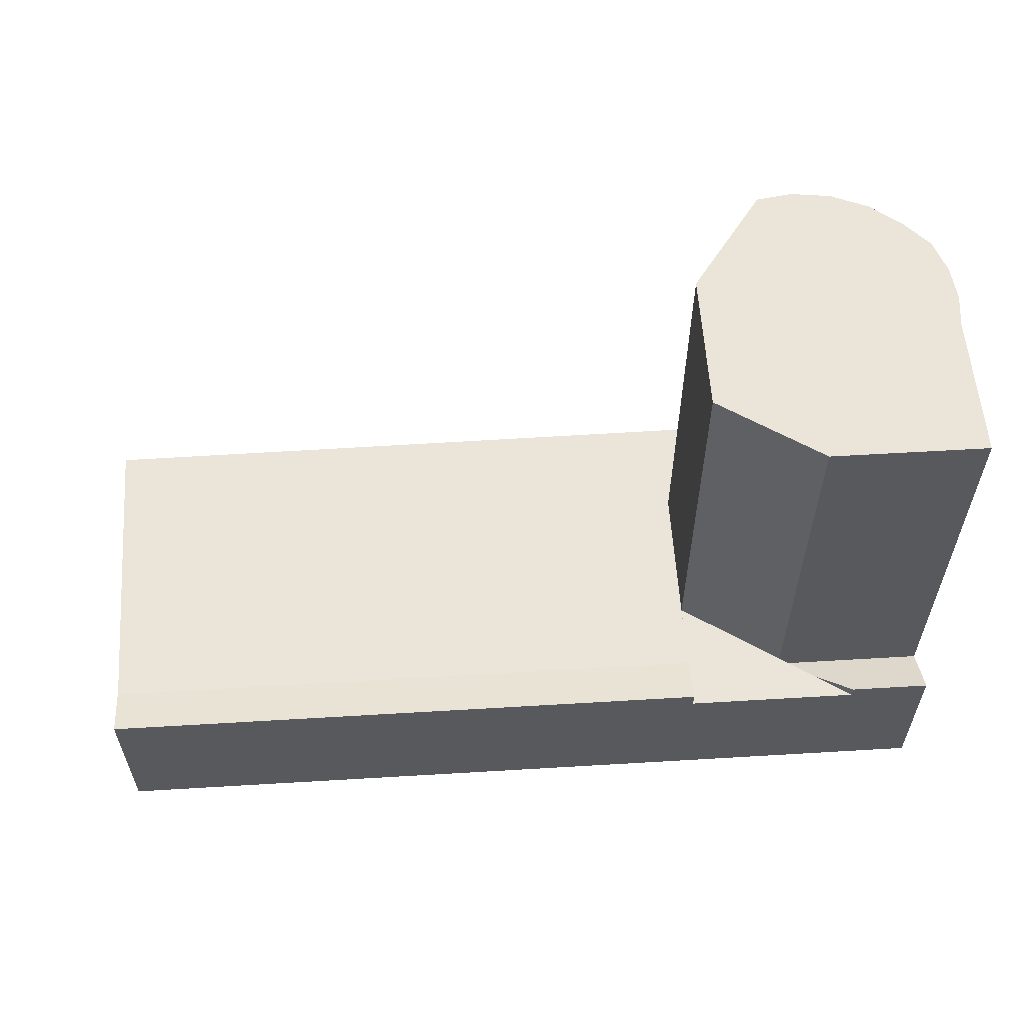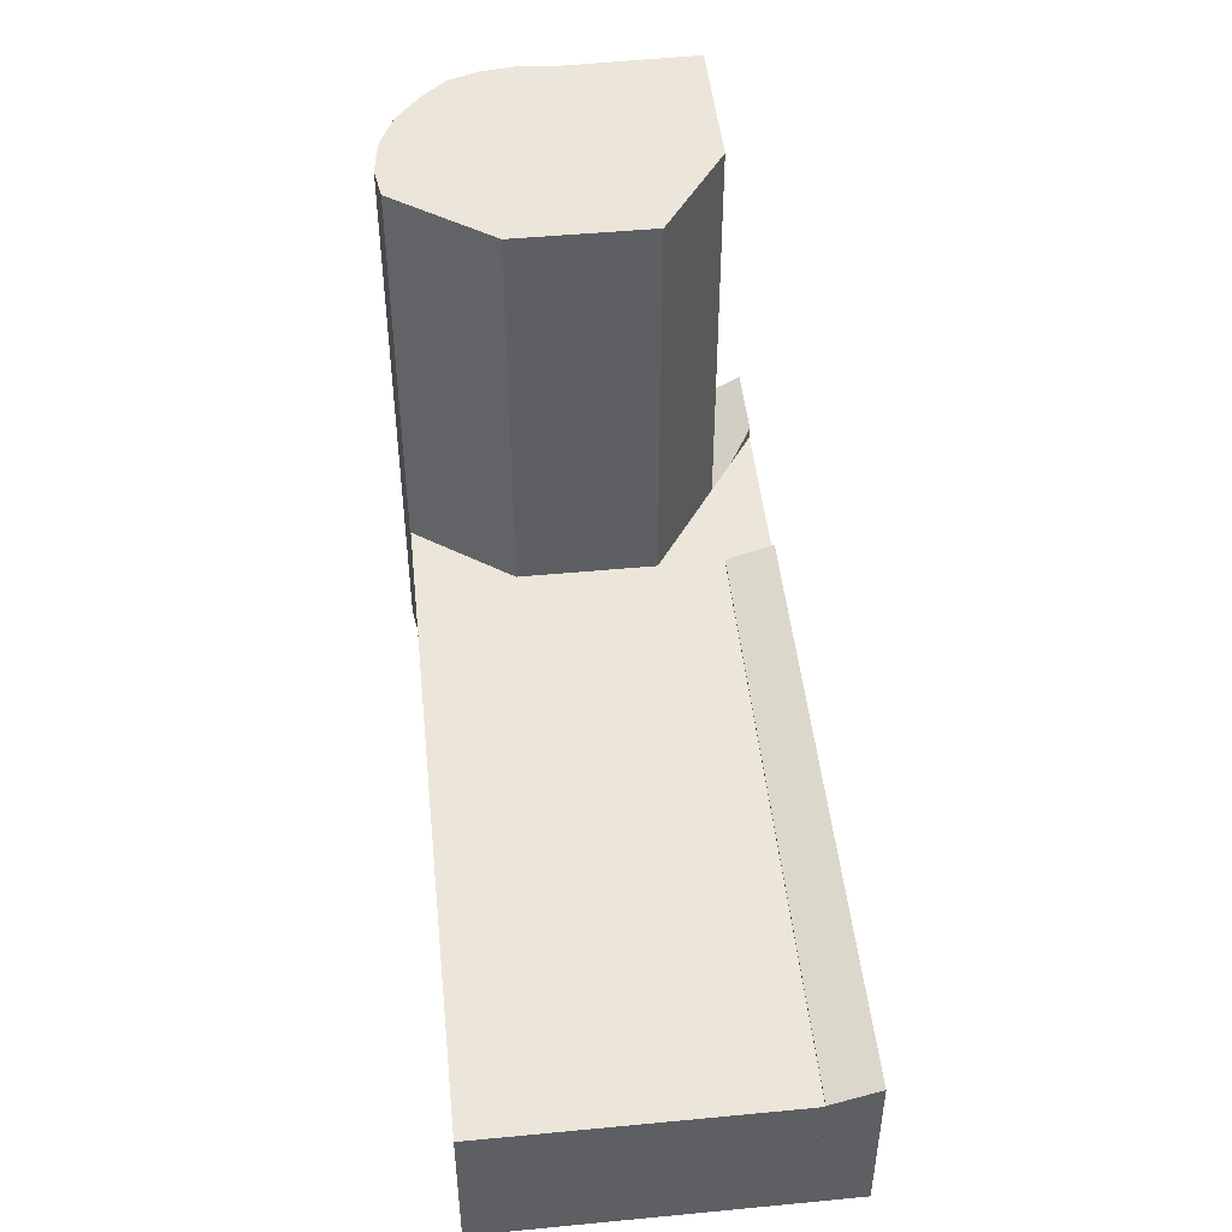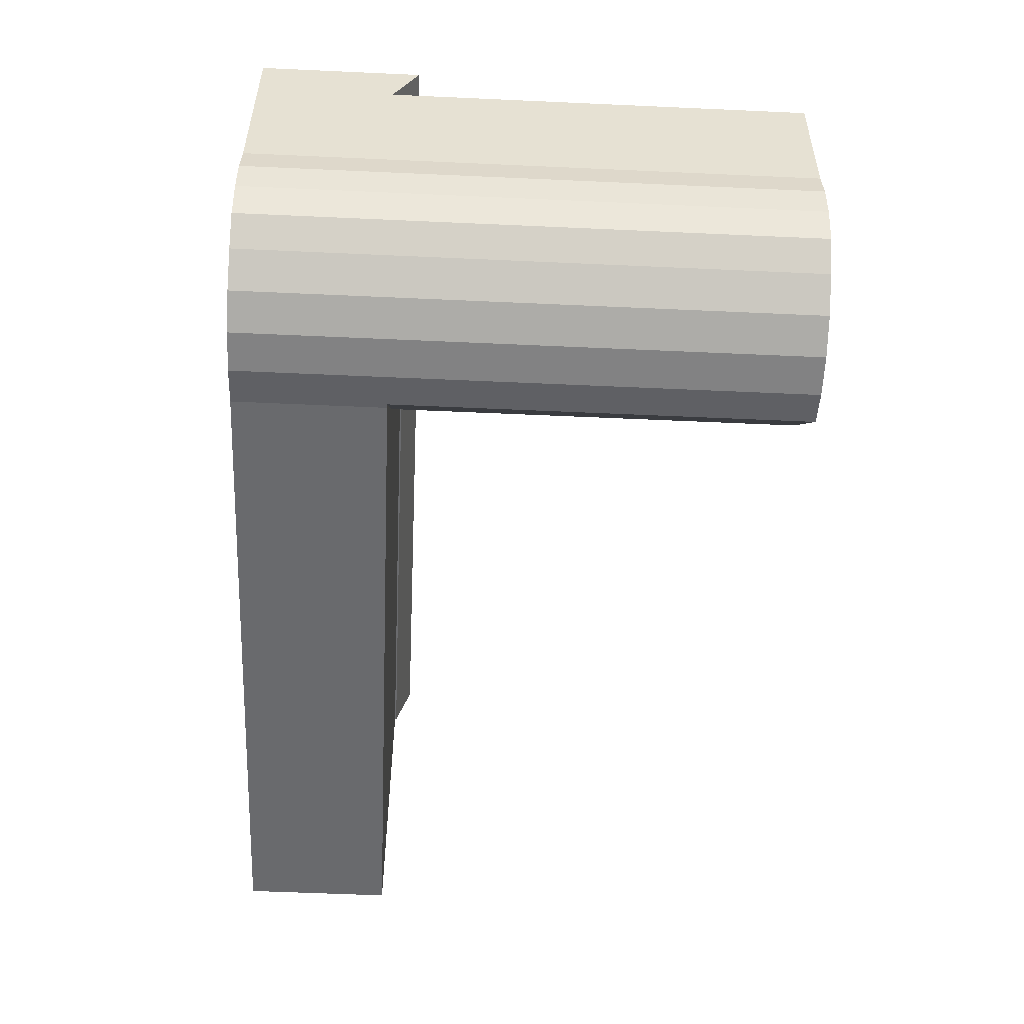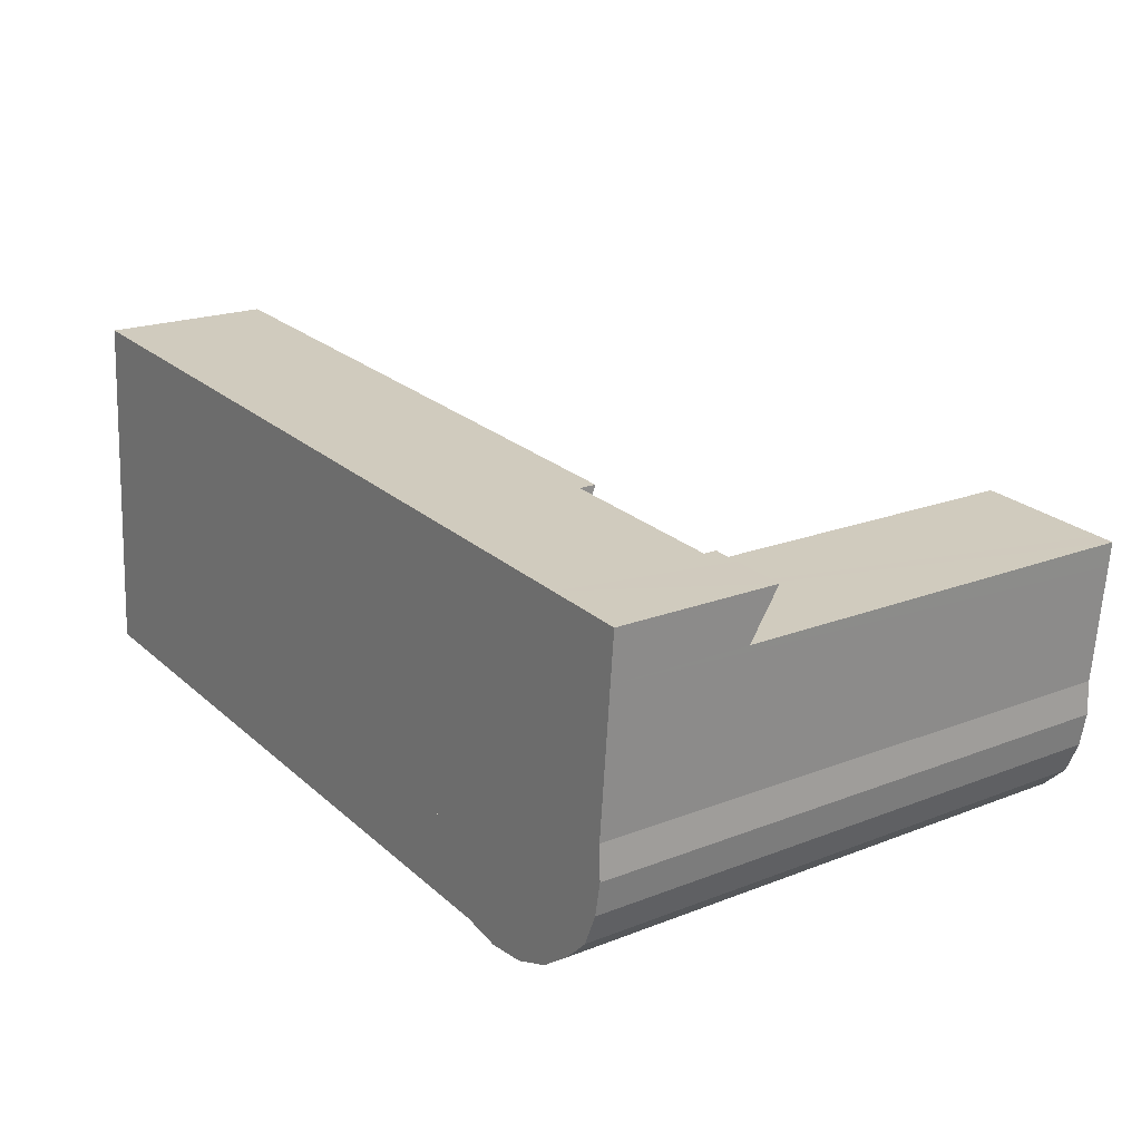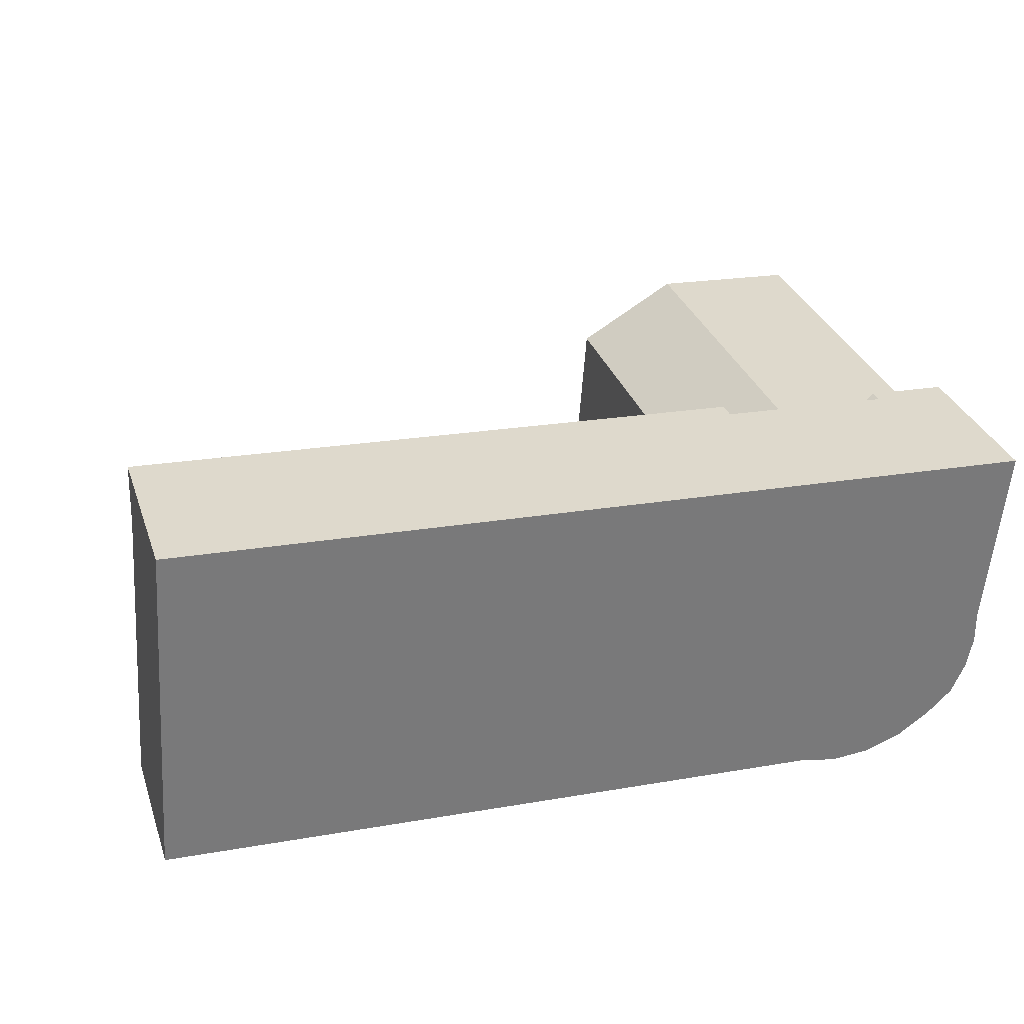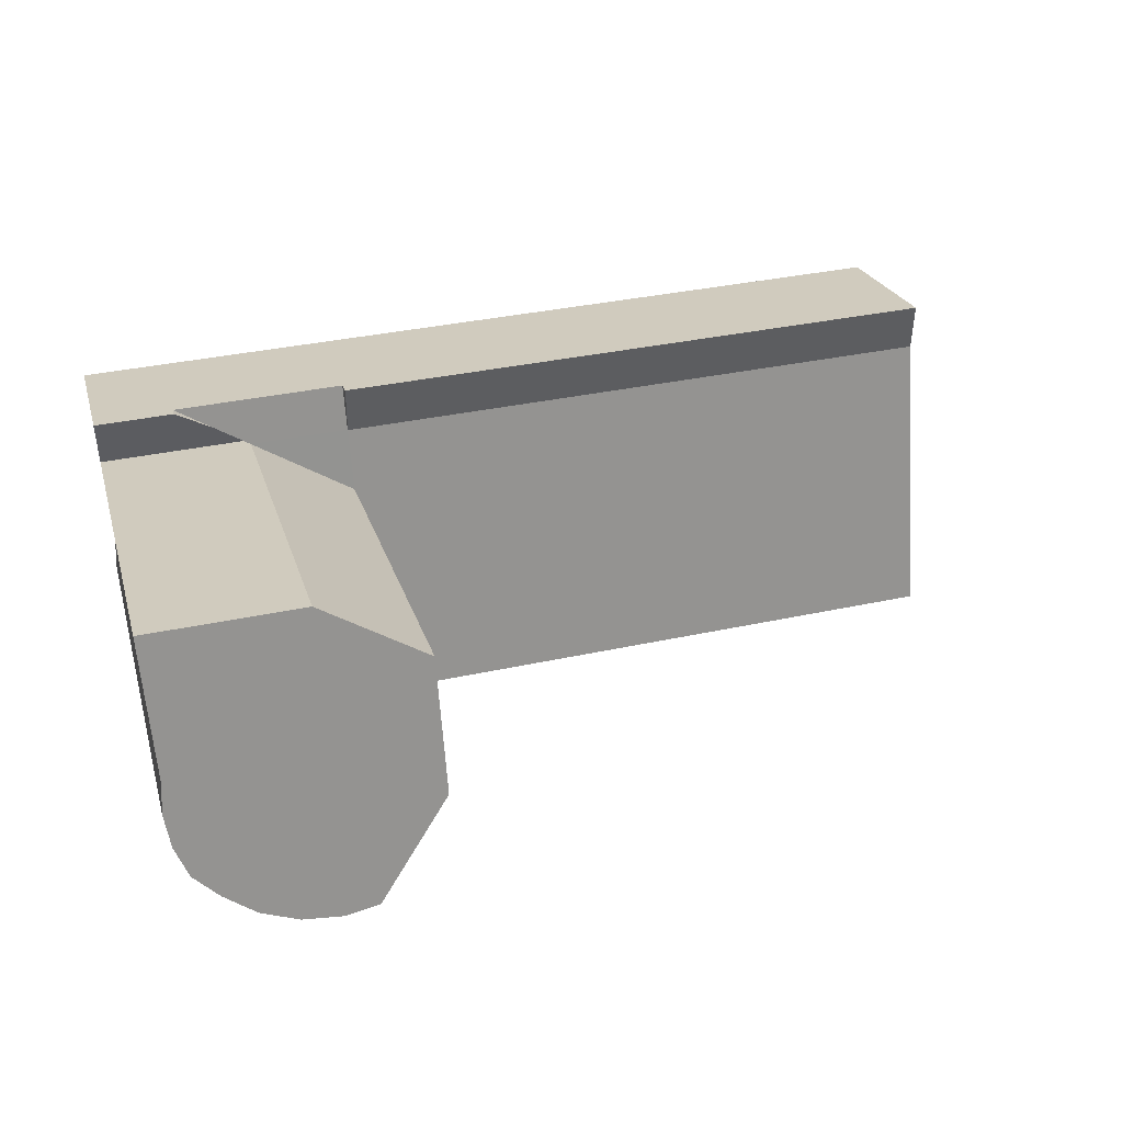
<metadata>
{"format":"obj","ext":"obj","renderer":"f3d","projection":"perspective","resolution":1024,"background":"white","views":[{"elev":59.3,"azim":0.2,"up":"+Y"},{"elev":47.0,"azim":-92.1,"up":"+Y"},{"elev":-57.1,"azim":87.3,"up":"+Z"},{"elev":19.9,"azim":54.2,"up":"+Z"},{"elev":32.4,"azim":-17.8,"up":"+Z"},{"elev":23.2,"azim":165.3,"up":"+Z"}]}
</metadata>
<code>
v  25.5 16.2 6.336
v  25.07 16.2 7.029
v  25.56 16.2 6.997
v  21.24 16.2 7.279
v  25.19 16.2 2.992
v  18.24 16.2 5.566
v  25.22 16.2 2.024
v  25.04 16.2 1.076
v  24.65 16.2 0.179
v  23.93 16.2 -0.508
v  17.96 16.2 1.6
v  23 16.2 -1.153
v  21.93 16.2 -1.53
v  20.8 16.2 -1.604
v  19.83 16.2 -1.395
v  24.65 -1.096e-17 0.179
v  23.93 3.111e-17 -0.508
v  23 7.06e-17 -1.153
v  25.04 -6.589e-17 1.076
v  21.93 9.369e-17 -1.53
v  20.8 9.822e-17 -1.604
v  19.83 8.542e-17 -1.395
v  17.96 -9.797e-17 1.6
v  18.24 -3.408e-16 5.566
v  21.24 -4.457e-16 7.279
v  25.56 -4.284e-16 6.997
v  25.07 -4.304e-16 7.029
v  25.19 -1.832e-16 2.992
v  25.5 -3.88e-16 6.336
v  25.22 -1.239e-16 2.024
v  0.715 4.812 10
v  14.12 4.369 7.743
v  0.616 4.369 8.622
v  13.21 4.812 9.189
v  18.47 4.812 8.846
v  18.38 4.369 7.465
v  18.47 -5.417e-16 8.846
v  13.21 -5.627e-16 9.189
v  0.715 -6.125e-16 10
v  18.38 -4.571e-16 7.465
v  14.12 -4.741e-16 7.743
v  0.616 -5.279e-16 8.622
v  25.56 3.967 6.997
v  24.16 4.692 8.475
v  25.69 4.692 8.376
v  23.42 4.692 8.524
v  22.32 4.326 7.896
v  25.07 3.967 7.029
v  21.24 3.967 7.279
v  23.42 -5.219e-16 8.524
v  22.32 -4.835e-16 7.896
v  25.69 -5.129e-16 8.376
v  24.16 -5.189e-16 8.475
v  0.616 4.327 8.622
v  7.579 4.324 -0.526
v  0 4.326 2.649e-16
v  14.12 4.325 7.743
v  17.75 4.324 -1.233
v  17.96 4.324 1.6
v  18.38 4.326 7.465
v  18.24 4.324 5.566
v  21.24 4.326 7.279
v  18.47 4.326 8.846
v  23.42 4.326 8.524
v  19.7 4.324 -1.368
v  19.83 4.324 -1.395
v  0 0 0
v  19.7 8.377e-17 -1.368
v  17.75 7.55e-17 -1.233
v  7.579 3.221e-17 -0.526
g defaultobject
f 1 2 3
f 2 1 4
f 4 1 5
f 4 5 6
f 6 5 7
f 6 7 8
f 6 8 9
f 6 9 10
f 6 10 11
f 11 10 12
f 11 12 13
f 11 13 14
f 11 14 15
f 16 10 9
f 10 16 17
f 17 12 10
f 12 17 18
f 19 9 8
f 9 19 16
f 18 13 12
f 13 18 20
f 20 14 13
f 14 20 21
f 21 15 14
f 15 21 22
f 22 11 15
f 11 22 23
f 23 6 11
f 6 23 24
f 24 4 6
f 4 24 25
f 25 2 4
f 2 25 3
f 3 25 26
f 26 25 27
f 26 1 3
f 1 26 5
f 5 26 28
f 28 26 29
f 28 7 5
f 7 28 30
f 30 8 7
f 8 30 19
f 27 29 26
f 29 27 25
f 29 25 28
f 28 25 24
f 28 24 30
f 30 24 23
f 30 23 19
f 19 23 16
f 16 23 17
f 17 23 18
f 18 23 22
f 18 22 20
f 20 22 21
f 31 32 33
f 32 31 34
f 32 34 35
f 32 35 36
f 34 37 35
f 37 34 38
f 38 34 31
f 38 31 39
f 37 36 35
f 36 37 40
f 40 32 36
f 32 40 33
f 33 40 41
f 33 41 42
f 33 39 31
f 39 33 42
f 38 40 37
f 40 38 41
f 41 38 42
f 42 38 39
f 43 44 45
f 44 43 46
f 46 43 47
f 47 43 48
f 47 48 49
f 25 47 49
f 47 25 46
f 46 25 50
f 50 25 51
f 50 44 46
f 44 50 45
f 45 50 52
f 52 50 53
f 52 43 45
f 43 52 26
f 48 25 49
f 25 48 43
f 25 43 27
f 27 43 26
f 27 51 25
f 51 27 50
f 50 27 53
f 53 27 52
f 52 27 26
f 54 55 56
f 55 54 57
f 55 57 58
f 58 57 59
f 59 57 60
f 59 60 61
f 61 60 62
f 62 60 63
f 62 63 64
f 62 64 47
f 59 65 58
f 65 59 66
f 40 63 60
f 63 40 37
f 56 42 54
f 42 56 67
f 37 64 63
f 64 37 50
f 42 57 54
f 57 42 41
f 57 41 60
f 60 41 40
f 50 47 64
f 47 50 62
f 62 50 61
f 61 50 25
f 61 25 24
f 25 50 51
f 24 59 61
f 59 24 23
f 23 66 59
f 66 23 22
f 22 65 66
f 65 22 68
f 68 58 65
f 58 68 69
f 58 69 55
f 55 69 70
f 55 70 56
f 56 70 67
f 70 42 67
f 42 70 41
f 41 70 69
f 41 69 68
f 41 68 23
f 23 68 22
f 23 40 41
f 40 23 24
f 40 24 25
f 40 25 37
f 37 25 50
f 50 25 51

</code>
